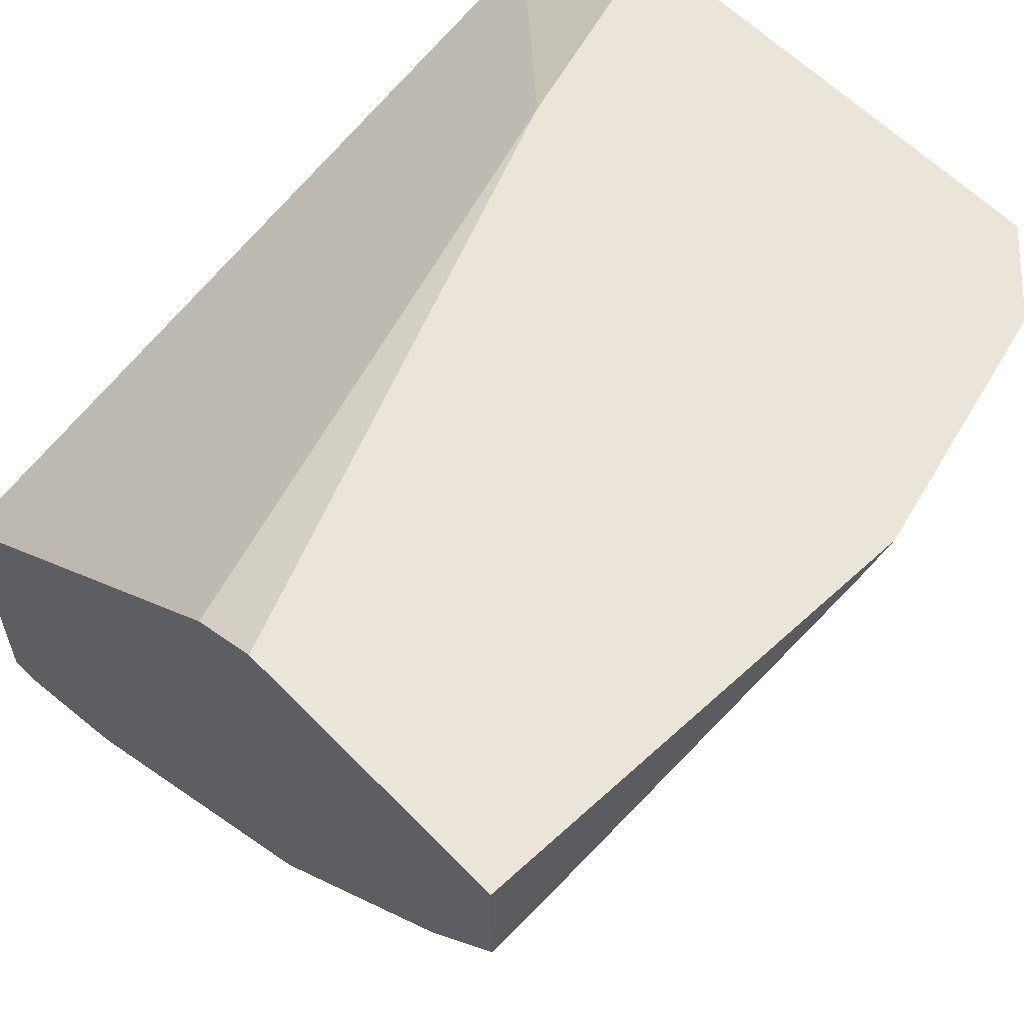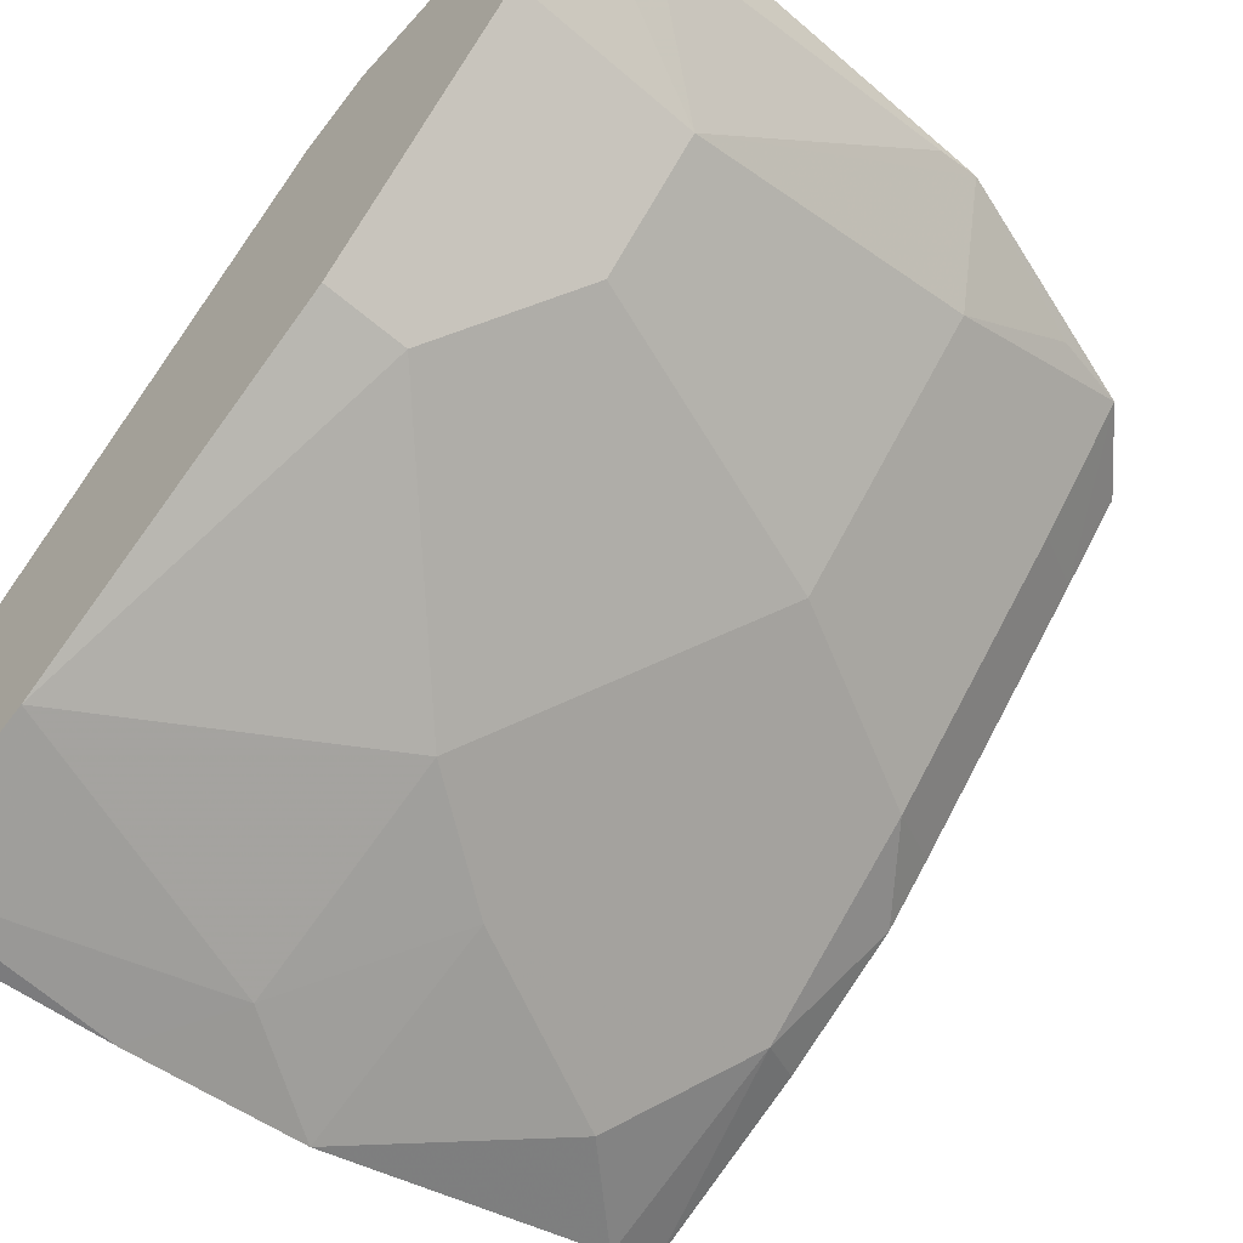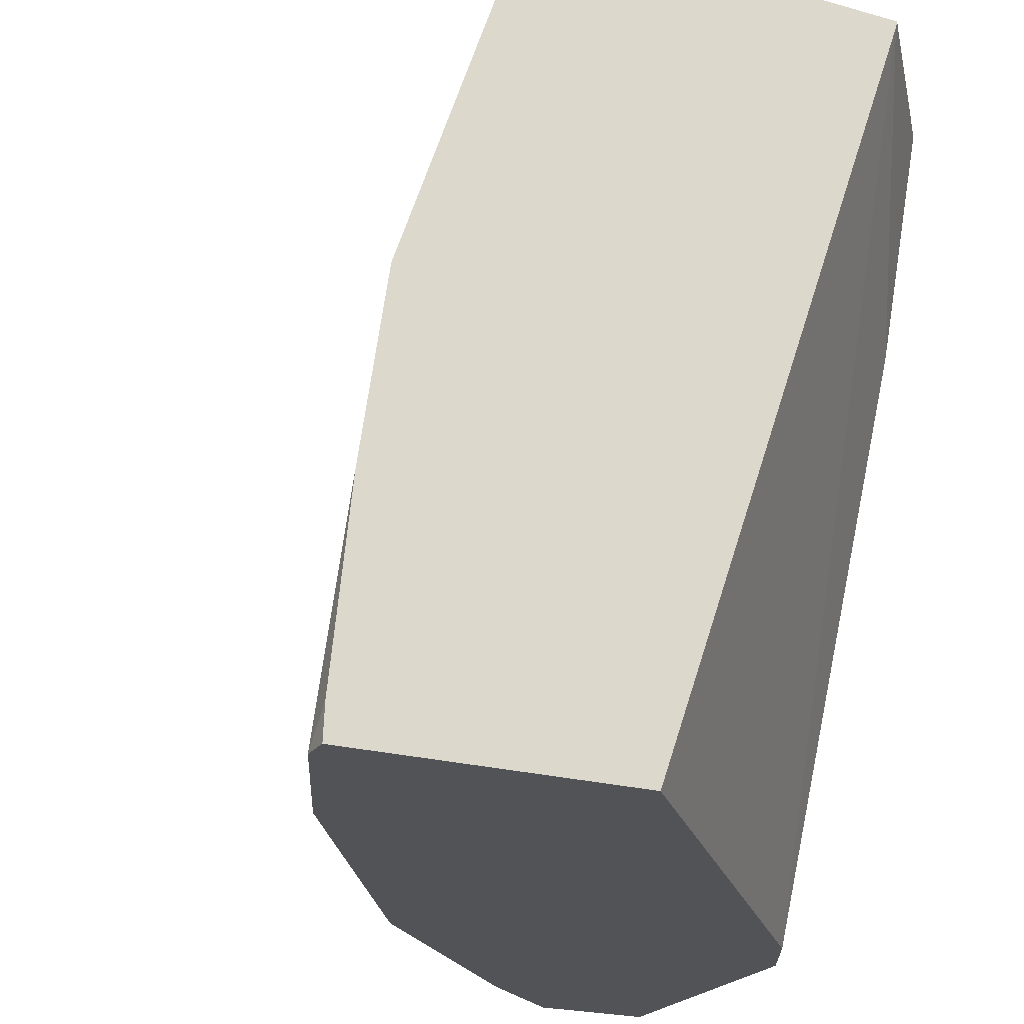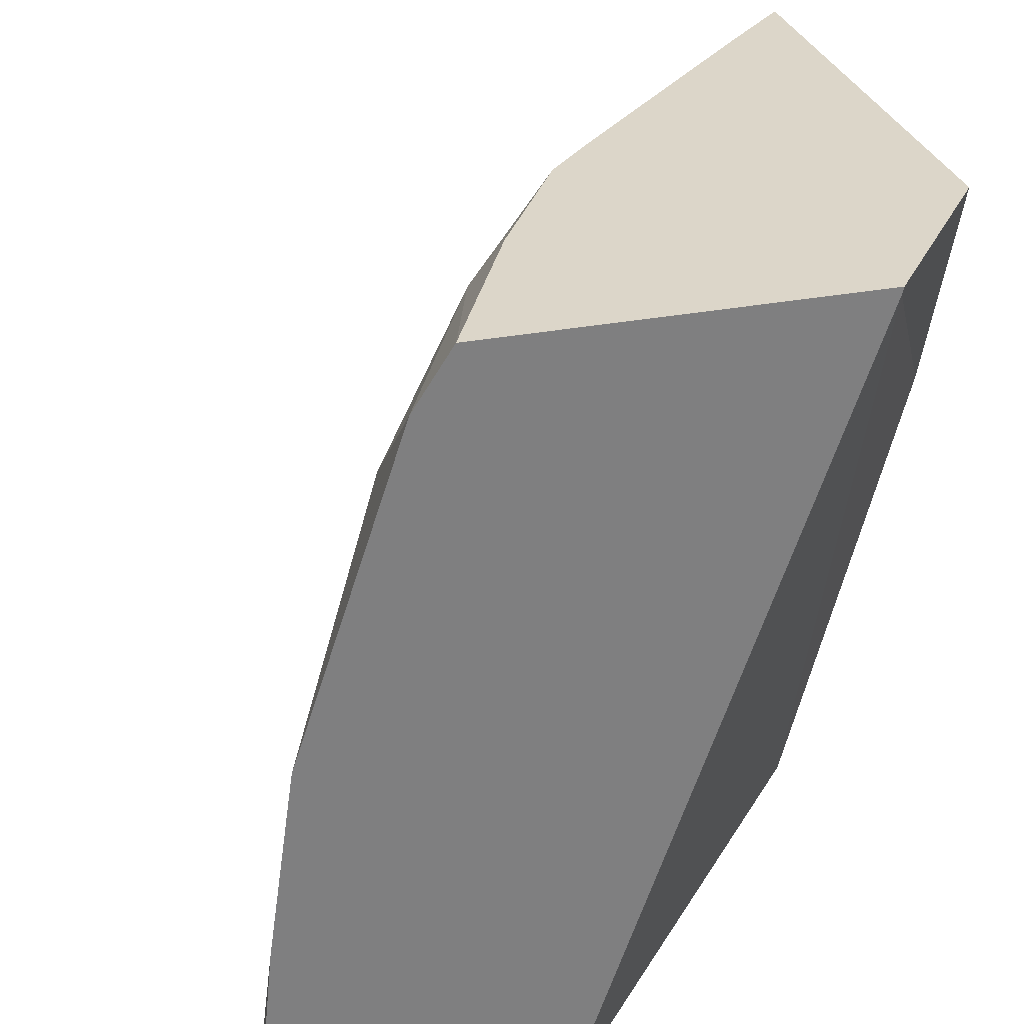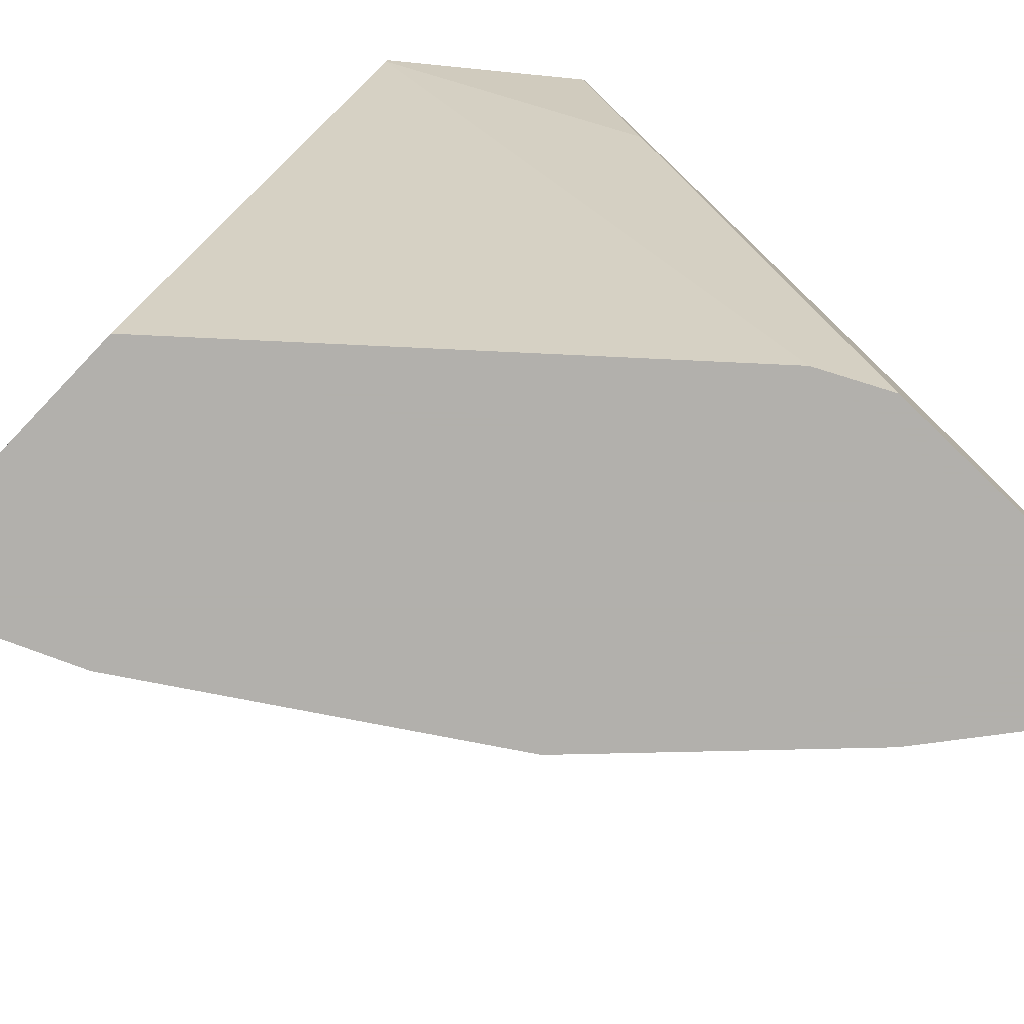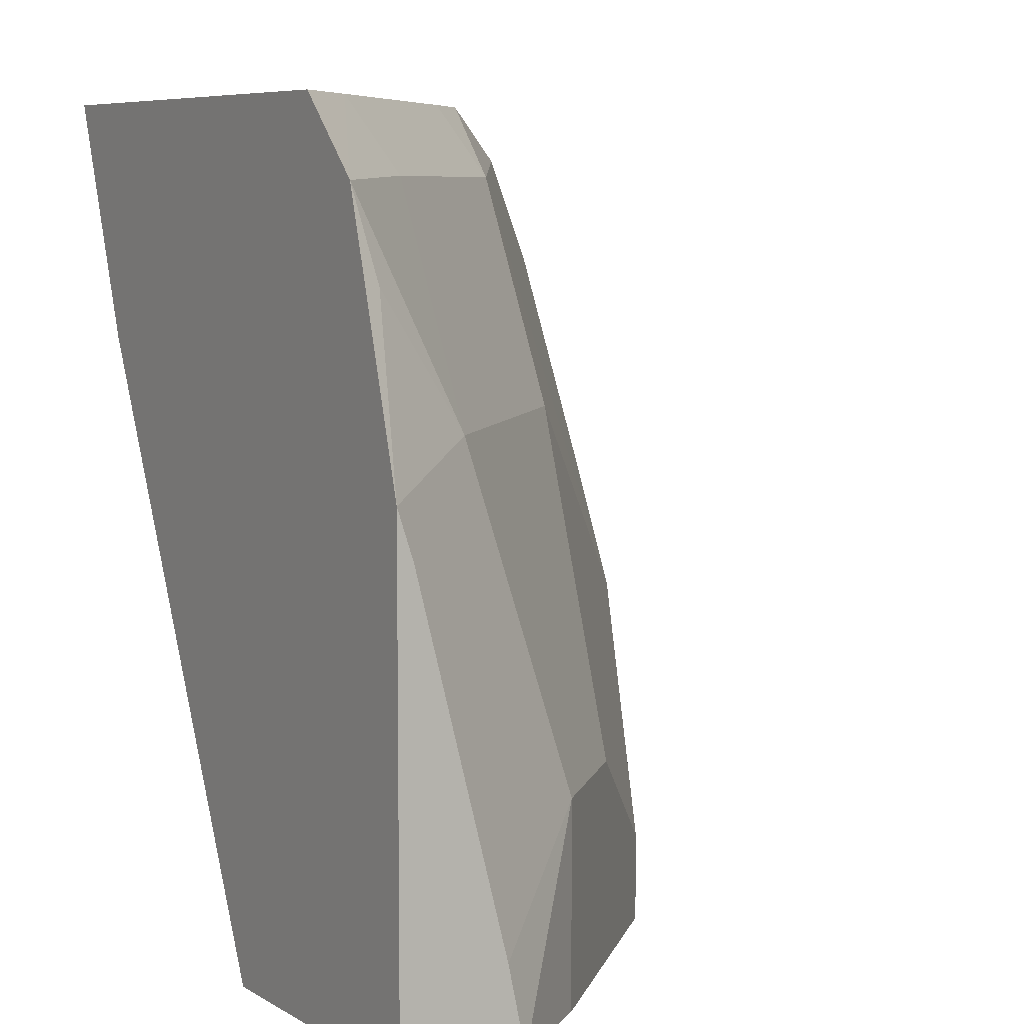
<metadata>
{"format":"obj","ext":"obj","renderer":"f3d","projection":"perspective","resolution":1024,"background":"white","views":[{"elev":58.7,"azim":-133.4,"up":"+Y"},{"elev":-58.9,"azim":-131.6,"up":"+Y"},{"elev":-22.4,"azim":64.1,"up":"+Z"},{"elev":30.2,"azim":74.2,"up":"+Z"},{"elev":-78.6,"azim":136.3,"up":"+Z"},{"elev":7.1,"azim":-121.6,"up":"+Z"}]}
</metadata>
<code>
v -0.743 -0.2201 0.2437
v -0.743 -0.226 0.226
v -0.7142 -0.3022 0.1374
v -0.7142 -0.261 0.2609
v -0.7211 -0.2266 0.309
v -0.7145 -0.2201 0.3417
v -0.743 -0.2201 0.06386
v -0.743 -0.2597 0.09489
v -0.743 -0.2663 0.06386
v -0.7142 -0.3022 0.06386
v -0.673 -0.3434 0.1374
v -0.6318 -0.3434 0.2609
v -0.5906 -0.3434 0.3434
v -0.673 -0.261 0.3434
v -0.6596 -0.2476 0.3701
v -0.6864 -0.2201 0.3701
v -0.6311 -0.2201 0.06386
v -0.673 -0.3434 0.06386
v -0.6318 -0.3846 0.09615
v -0.5494 -0.4258 0.1786
v -0.5151 -0.3914 0.3502
v -0.5563 -0.3502 0.3701
v -0.5772 -0.33 0.3701
v -0.5151 -0.4326 0.2266
v -0.5036 -0.2201 0.3701
v -0.6043 -0.2335 0.06386
v -0.5319 -0.2201 0.2847
v -0.6318 -0.3846 0.06386
v -0.5064 -0.4652 0.06386
v -0.467 -0.467 0.1786
v -0.4374 -0.4302 0.3478
v -0.4374 -0.4155 0.3701
v -0.5051 -0.3815 0.3701
v -0.4739 -0.4326 0.309
v -0.4374 -0.4714 0.2242
v -0.4374 -0.272 0.3701
v -0.4374 -0.2726 0.3674
v -0.4374 -0.3787 0.06386
v -0.4487 -0.4899 0.06386
v -0.4374 -0.4817 0.1521
v -0.4374 -0.4899 0.06386
v -0.4374 -0.4894 0.07735
f 21 32 33
f 17 27 26
f 21 31 32
f 20 30 24
f 20 29 30
f 19 29 20
f 19 28 29
f 15 25 16
f 13 24 21
f 15 32 36
f 15 33 32
f 15 22 33
f 15 23 22
f 13 20 24
f 13 15 14
f 21 33 22
f 15 36 25
f 21 24 34
f 31 42 41
f 24 35 34
f 39 42 40
f 39 41 42
f 31 36 32
f 31 37 36
f 31 38 37
f 31 41 38
f 13 23 15
f 31 40 42
f 31 35 40
f 31 34 35
f 30 40 35
f 30 39 40
f 29 39 30
f 26 37 38
f 26 27 37
f 25 37 27
f 25 36 37
f 21 34 31
f 13 22 23
f 24 30 35
f 12 20 13
f 3 18 11
f 3 10 18
f 3 9 10
f 3 8 9
f 2 8 3
f 1 8 2
f 1 9 8
f 1 7 9
f 1 17 7
f 1 27 17
f 1 25 27
f 1 16 25
f 1 6 16
f 1 4 5
f 1 3 4
f 1 2 3
f 13 21 22
f 3 11 12
f 3 12 4
f 1 5 6
f 4 13 14
f 4 12 13
f 11 19 20
f 11 18 28
f 7 10 9
f 7 18 10
f 7 28 18
f 7 29 28
f 7 39 29
f 11 28 19
f 7 38 41
f 7 41 39
f 4 14 6
f 4 6 5
f 11 20 12
f 6 15 16
f 7 17 26
f 7 26 38
f 6 14 15

</code>
